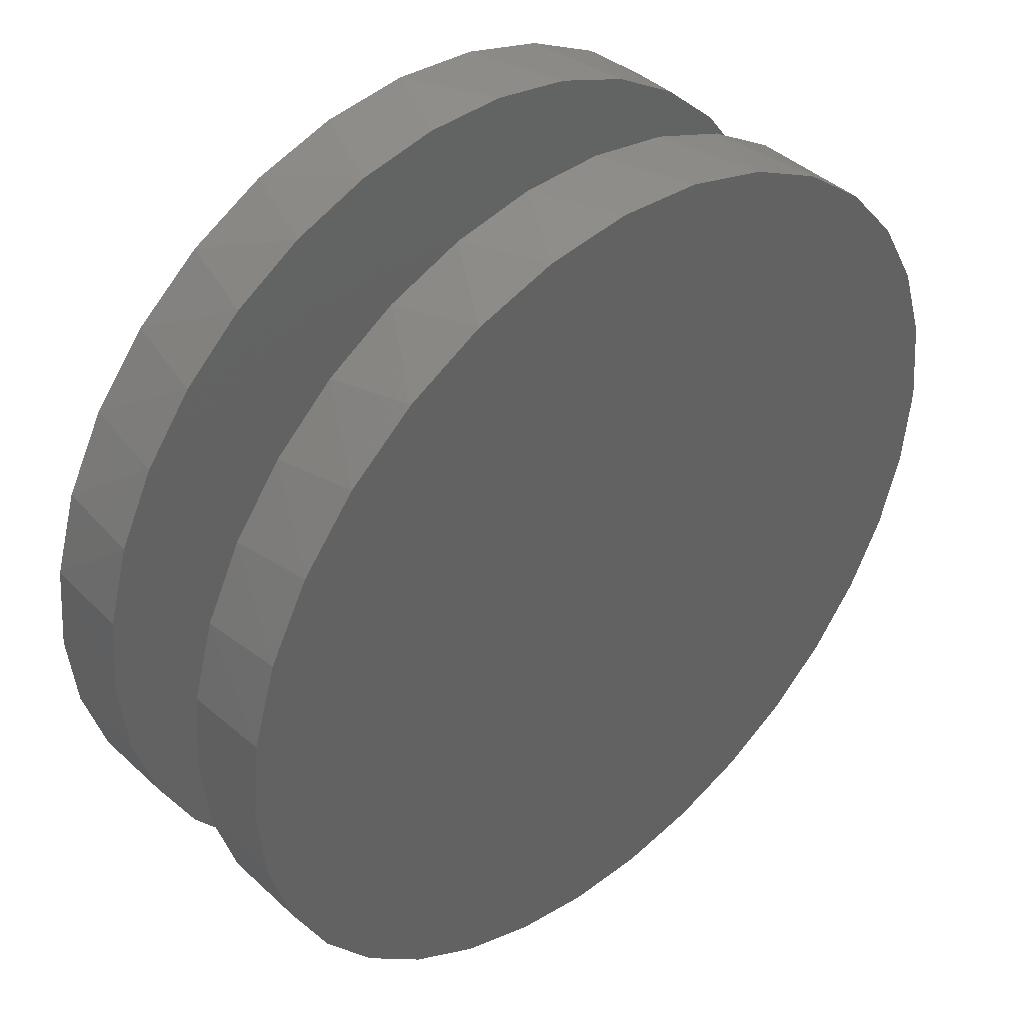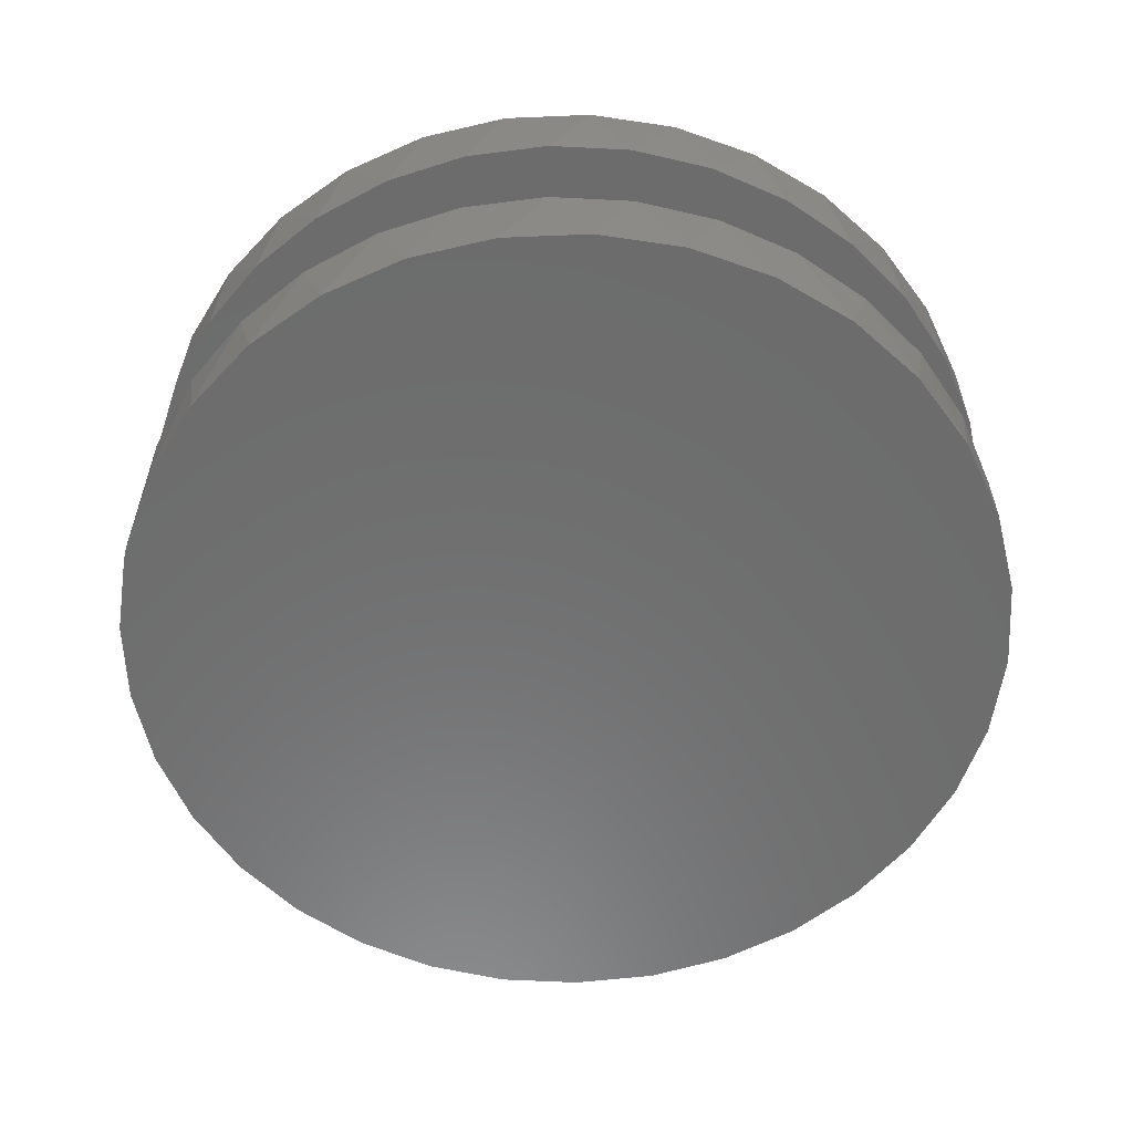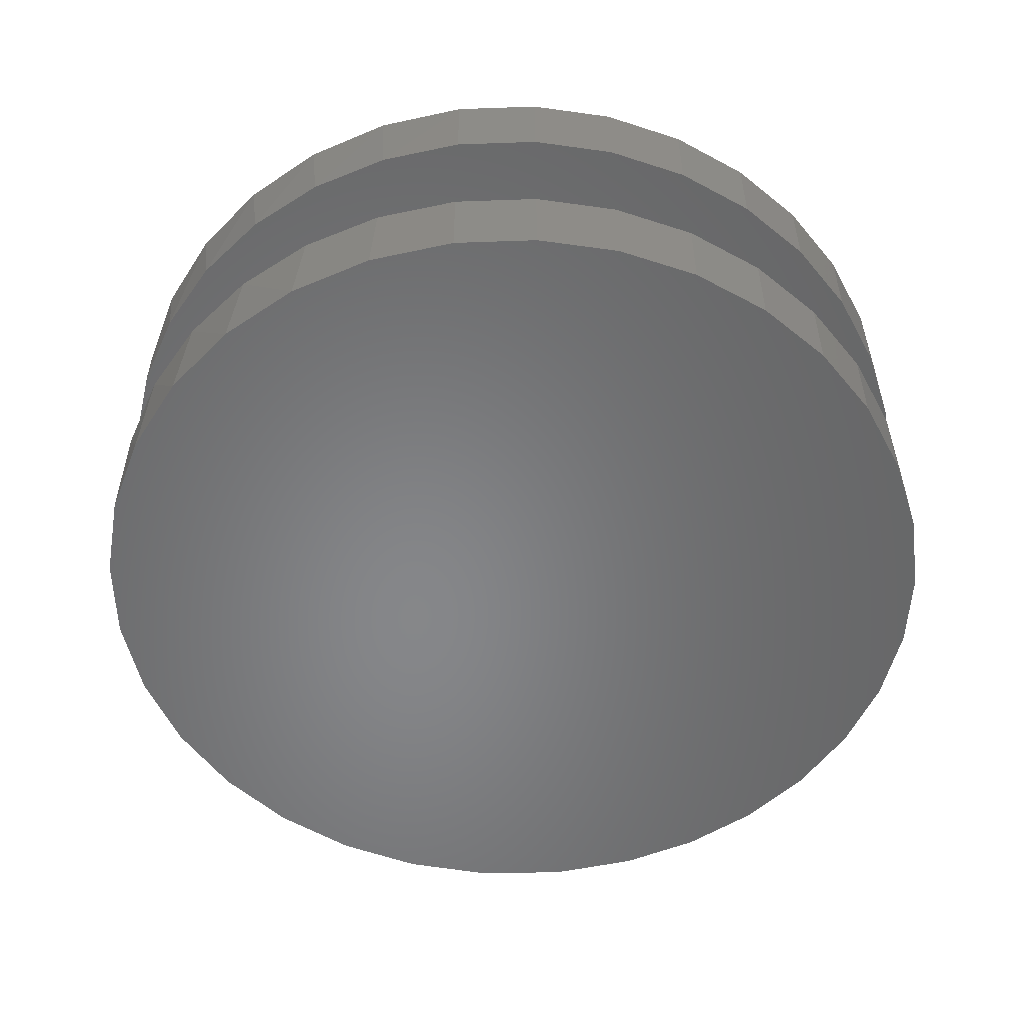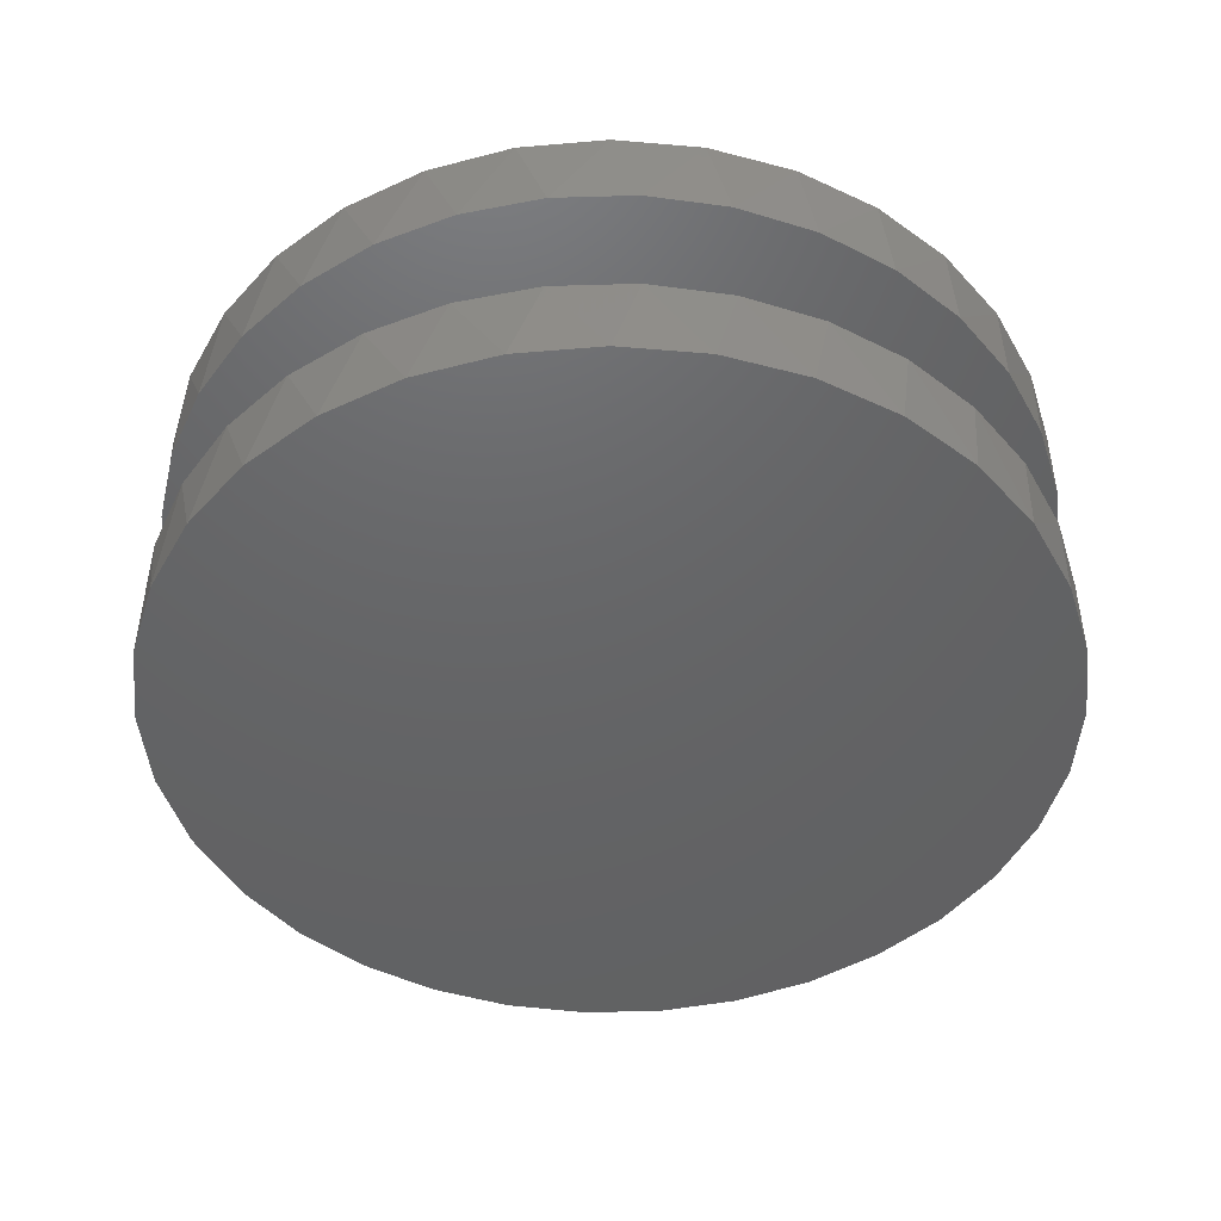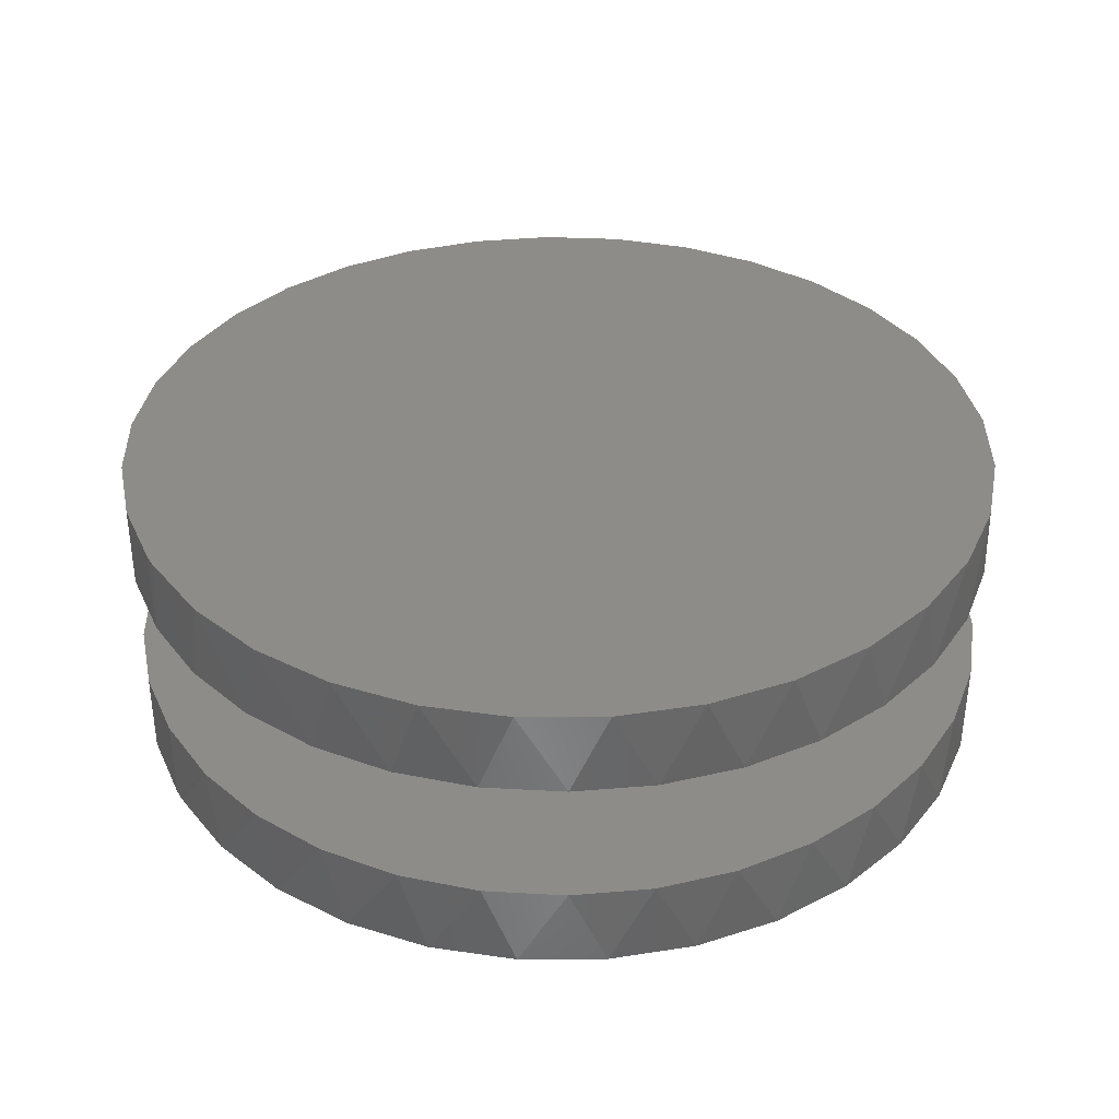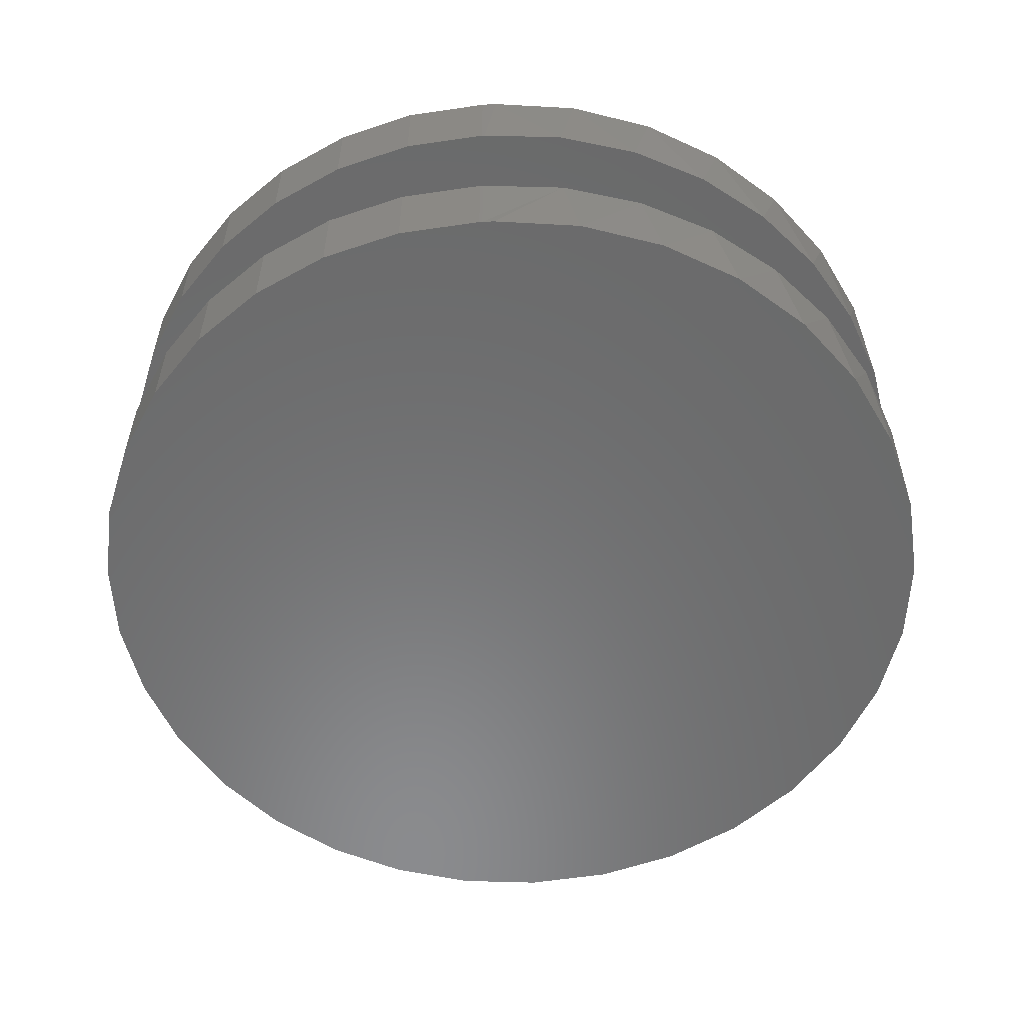
<metadata>
{"format":"stl","ext":"stl","renderer":"f3d","projection":"perspective","resolution":1024,"background":"white","views":[{"elev":41.8,"azim":137.8,"up":"+Z"},{"elev":-58.5,"azim":-13.8,"up":"+Y"},{"elev":-53.6,"azim":97.5,"up":"+Y"},{"elev":-46.0,"azim":22.9,"up":"+Y"},{"elev":35.9,"azim":-27.8,"up":"+Y"},{"elev":-56.7,"azim":-86.6,"up":"+Y"}]}
</metadata>
<code>
# stl→obj: 140 verts, 272 faces
v 0.5743 0.0625 -2.088e-16
v 0.5743 -0.04688 -6.961e-17
v 0.5645 0.0625 -0.1053
v 0.5645 -0.04688 -0.1053
v 0.5353 0.0625 -0.2069
v 0.5353 -0.04688 -0.2069
v 0.4879 0.0625 -0.3014
v 0.4879 -0.04688 -0.3014
v 0.4237 0.0625 -0.3854
v 0.4237 -0.04688 -0.3854
v 0.3451 0.0625 -0.4561
v 0.3451 -0.04688 -0.4561
v 0.2548 0.0625 -0.5111
v 0.2548 -0.04688 -0.5111
v 0.1558 0.0625 -0.5483
v 0.1558 -0.04688 -0.5483
v 0.5743 -0.2109 -6.961e-17
v 0.5743 -0.3203 -6.961e-17
v 0.5645 -0.2109 -0.1053
v 0.5645 -0.3203 -0.1053
v 0.5353 -0.2109 -0.2069
v 0.5353 -0.3203 -0.2069
v 0.4879 -0.2109 -0.3014
v 0.4879 -0.3203 -0.3014
v 0.4237 -0.2109 -0.3854
v 0.4237 -0.3203 -0.3854
v 0.3451 -0.2109 -0.4561
v 0.3451 -0.3203 -0.4561
v 0.2548 -0.2109 -0.5111
v 0.2548 -0.3203 -0.5111
v 0.1558 -0.2109 -0.5483
v 0.1558 -0.3203 -0.5483
v -0.5254 -0.2109 0.2021
v -0.5535 -0.2109 0.1008
v -0.5495 -0.3203 0.1208
v -0.5155 -0.3203 0.2262
v -0.4791 -0.2109 0.2965
v -0.4618 -0.3203 0.323
v -0.4162 -0.2109 0.3807
v -0.3903 -0.3203 0.4076
v -0.3388 -0.2109 0.4519
v -0.3037 -0.3203 0.4767
v -0.2497 -0.2109 0.5077
v -0.2054 -0.3203 0.5277
v -0.1518 -0.2109 0.5461
v -0.09901 -0.3203 0.5587
v -0.04859 -0.2109 0.5658
v 0.01132 -0.3203 0.5684
v 0.05653 -0.2109 0.5662
v 0.1214 -0.3203 0.5566
v 0.1599 -0.2109 0.5472
v 0.2272 -0.3203 0.5236
v 0.2581 -0.2109 0.5094
v 0.3245 -0.3203 0.4707
v 0.3476 -0.2109 0.4543
v 0.4098 -0.3203 0.4
v 0.4254 -0.2109 0.3836
v 0.4797 -0.3203 0.3141
v 0.4888 -0.2109 0.2998
v 0.5316 -0.3203 0.2163
v 0.5358 -0.2109 0.2058
v 0.5636 -0.3203 0.1102
v -0.5625 -0.2109 -0.003916
v -0.5625 -0.3203 -0.003916
v -0.5624 -0.3203 0.01079
v 0.5646 -0.2109 0.1047
v -0.5495 0.0625 0.1208
v -0.5535 -0.04688 0.1008
v -0.5254 -0.04688 0.2021
v -0.5155 0.0625 0.2262
v -0.4791 -0.04688 0.2965
v -0.4618 0.0625 0.323
v -0.4162 -0.04688 0.3807
v -0.3903 0.0625 0.4076
v -0.3388 -0.04688 0.4519
v -0.3037 0.0625 0.4767
v -0.2497 -0.04688 0.5077
v -0.2054 0.0625 0.5277
v -0.1518 -0.04688 0.5461
v -0.09901 0.0625 0.5587
v -0.04859 -0.04688 0.5658
v 0.01132 0.0625 0.5684
v 0.05653 -0.04688 0.5662
v 0.1214 0.0625 0.5566
v 0.1599 -0.04688 0.5472
v 0.2272 0.0625 0.5236
v 0.2581 -0.04688 0.5094
v 0.3245 0.0625 0.4707
v 0.3476 -0.04688 0.4543
v 0.4098 0.0625 0.4
v 0.4254 -0.04688 0.3836
v 0.4797 0.0625 0.3141
v 0.4888 -0.04688 0.2998
v 0.5316 0.0625 0.2163
v 0.5358 -0.04688 0.2058
v 0.5636 0.0625 0.1102
v -0.5625 0.0625 -0.003916
v -0.5625 -0.04688 -0.003916
v -0.5624 0.0625 0.01079
v 0.5646 -0.04688 0.1047
v 0.05364 0.0625 -0.5677
v 0.05364 -0.04688 -0.5677
v -0.05035 0.0625 -0.5681
v -0.05035 -0.04688 -0.5681
v -0.1526 0.0625 -0.5492
v -0.1526 -0.04688 -0.5492
v -0.2497 0.0625 -0.5119
v -0.2497 -0.04688 -0.5119
v -0.3382 0.0625 -0.4573
v -0.3382 -0.04688 -0.4573
v -0.4152 0.0625 -0.3873
v -0.4152 -0.04688 -0.3873
v -0.4779 0.0625 -0.3044
v -0.4779 -0.04688 -0.3044
v -0.5244 0.0625 -0.2114
v -0.5244 -0.04688 -0.2114
v -0.5529 0.0625 -0.1114
v -0.5529 -0.04688 -0.1114
v -0.5625 0.0625 -0.007812
v -0.5625 -0.04688 -0.007812
v 0.05364 -0.2109 -0.5677
v 0.05364 -0.3203 -0.5677
v -0.05035 -0.2109 -0.5681
v -0.05035 -0.3203 -0.5681
v -0.1526 -0.2109 -0.5492
v -0.1526 -0.3203 -0.5492
v -0.2497 -0.2109 -0.5119
v -0.2497 -0.3203 -0.5119
v -0.3382 -0.2109 -0.4573
v -0.3382 -0.3203 -0.4573
v -0.4152 -0.2109 -0.3873
v -0.4152 -0.3203 -0.3873
v -0.4779 -0.2109 -0.3044
v -0.4779 -0.3203 -0.3044
v -0.5244 -0.2109 -0.2114
v -0.5244 -0.3203 -0.2114
v -0.5529 -0.2109 -0.1114
v -0.5529 -0.3203 -0.1114
v -0.5625 -0.2109 -0.007812
v -0.5625 -0.3203 -0.007812
f 1 2 3
f 3 2 4
f 3 4 5
f 5 4 6
f 5 6 7
f 7 6 8
f 7 8 9
f 9 8 10
f 9 10 11
f 11 10 12
f 11 12 13
f 13 12 14
f 13 14 15
f 15 14 16
f 17 18 19
f 19 18 20
f 19 20 21
f 21 20 22
f 21 22 23
f 23 22 24
f 23 24 25
f 25 24 26
f 25 26 27
f 27 26 28
f 27 28 29
f 29 28 30
f 29 30 31
f 31 30 32
f 33 34 35
f 35 36 33
f 37 33 36
f 36 38 37
f 39 37 38
f 38 40 39
f 41 39 40
f 40 42 41
f 43 41 42
f 42 44 43
f 45 43 44
f 44 46 45
f 45 46 47
f 47 46 48
f 47 48 49
f 49 48 50
f 49 50 51
f 51 50 52
f 51 52 53
f 53 52 54
f 53 54 55
f 55 54 56
f 55 56 57
f 57 56 58
f 57 58 59
f 59 58 60
f 59 60 61
f 61 60 62
f 63 64 34
f 34 64 65
f 34 65 35
f 18 17 62
f 62 17 66
f 62 66 61
f 67 68 69
f 67 69 70
f 70 69 71
f 70 71 72
f 72 71 73
f 72 73 74
f 74 73 75
f 74 75 76
f 76 75 77
f 76 77 78
f 78 77 79
f 78 79 80
f 79 81 80
f 82 80 81
f 81 83 82
f 84 82 83
f 83 85 84
f 86 84 85
f 85 87 86
f 88 86 87
f 87 89 88
f 90 88 89
f 89 91 90
f 92 90 91
f 91 93 92
f 94 92 93
f 93 95 94
f 96 94 95
f 97 98 99
f 99 98 68
f 99 68 67
f 2 1 100
f 100 1 96
f 100 96 95
f 15 16 101
f 101 16 102
f 101 102 103
f 103 102 104
f 103 104 105
f 105 104 106
f 105 106 107
f 107 106 108
f 107 108 109
f 109 108 110
f 109 110 111
f 111 110 112
f 111 112 113
f 113 112 114
f 113 114 115
f 115 114 116
f 115 116 117
f 117 116 118
f 117 118 119
f 119 118 120
f 119 120 97
f 97 120 98
f 31 32 121
f 121 32 122
f 121 122 123
f 123 122 124
f 123 124 125
f 125 124 126
f 125 126 127
f 127 126 128
f 127 128 129
f 129 128 130
f 129 130 131
f 131 130 132
f 131 132 133
f 133 132 134
f 133 134 135
f 135 134 136
f 135 136 137
f 137 136 138
f 137 138 139
f 139 138 140
f 139 140 63
f 63 140 64
f 47 49 51
f 51 45 47
f 31 121 123
f 31 123 125
f 31 125 127
f 31 127 29
f 139 63 17
f 17 63 34
f 17 34 66
f 66 34 33
f 66 33 61
f 61 33 37
f 61 37 59
f 59 37 39
f 59 39 57
f 57 39 41
f 57 41 55
f 55 41 43
f 55 43 53
f 53 43 45
f 53 45 51
f 23 135 21
f 21 135 137
f 21 137 19
f 19 137 139
f 19 139 17
f 135 23 133
f 133 23 25
f 133 25 131
f 131 25 27
f 131 27 129
f 129 27 29
f 129 29 127
f 85 83 81
f 81 79 85
f 16 14 108
f 16 108 106
f 16 106 104
f 16 104 102
f 85 79 87
f 87 79 77
f 87 77 89
f 89 77 75
f 89 75 91
f 91 75 73
f 91 73 93
f 93 73 71
f 93 71 95
f 95 71 69
f 95 69 100
f 100 69 68
f 100 68 2
f 2 68 98
f 2 98 120
f 2 120 4
f 4 120 118
f 4 118 6
f 6 118 116
f 6 116 8
f 8 116 114
f 8 114 10
f 10 114 112
f 10 112 12
f 12 112 110
f 12 110 14
f 14 110 108
f 46 50 48
f 32 30 128
f 32 128 126
f 32 126 124
f 32 124 122
f 50 46 52
f 52 46 44
f 52 44 54
f 54 44 42
f 54 42 56
f 56 42 40
f 56 40 58
f 58 40 38
f 58 38 60
f 60 38 36
f 60 36 62
f 62 36 35
f 62 35 18
f 18 35 65
f 18 65 64
f 128 30 130
f 130 30 28
f 130 28 132
f 132 28 26
f 132 26 134
f 134 26 24
f 134 24 136
f 136 24 22
f 136 22 138
f 138 22 20
f 138 20 140
f 140 20 18
f 140 18 64
f 82 84 80
f 15 101 103
f 15 103 105
f 15 105 107
f 15 107 13
f 97 99 1
f 1 99 67
f 1 67 96
f 96 67 70
f 96 70 94
f 94 70 72
f 94 72 92
f 92 72 74
f 92 74 90
f 90 74 76
f 90 76 88
f 88 76 78
f 88 78 86
f 86 78 80
f 86 80 84
f 97 1 119
f 119 1 3
f 119 3 117
f 117 3 5
f 117 5 115
f 115 5 7
f 115 7 113
f 113 7 9
f 113 9 111
f 111 9 11
f 111 11 109
f 109 11 13
f 109 13 107

</code>
